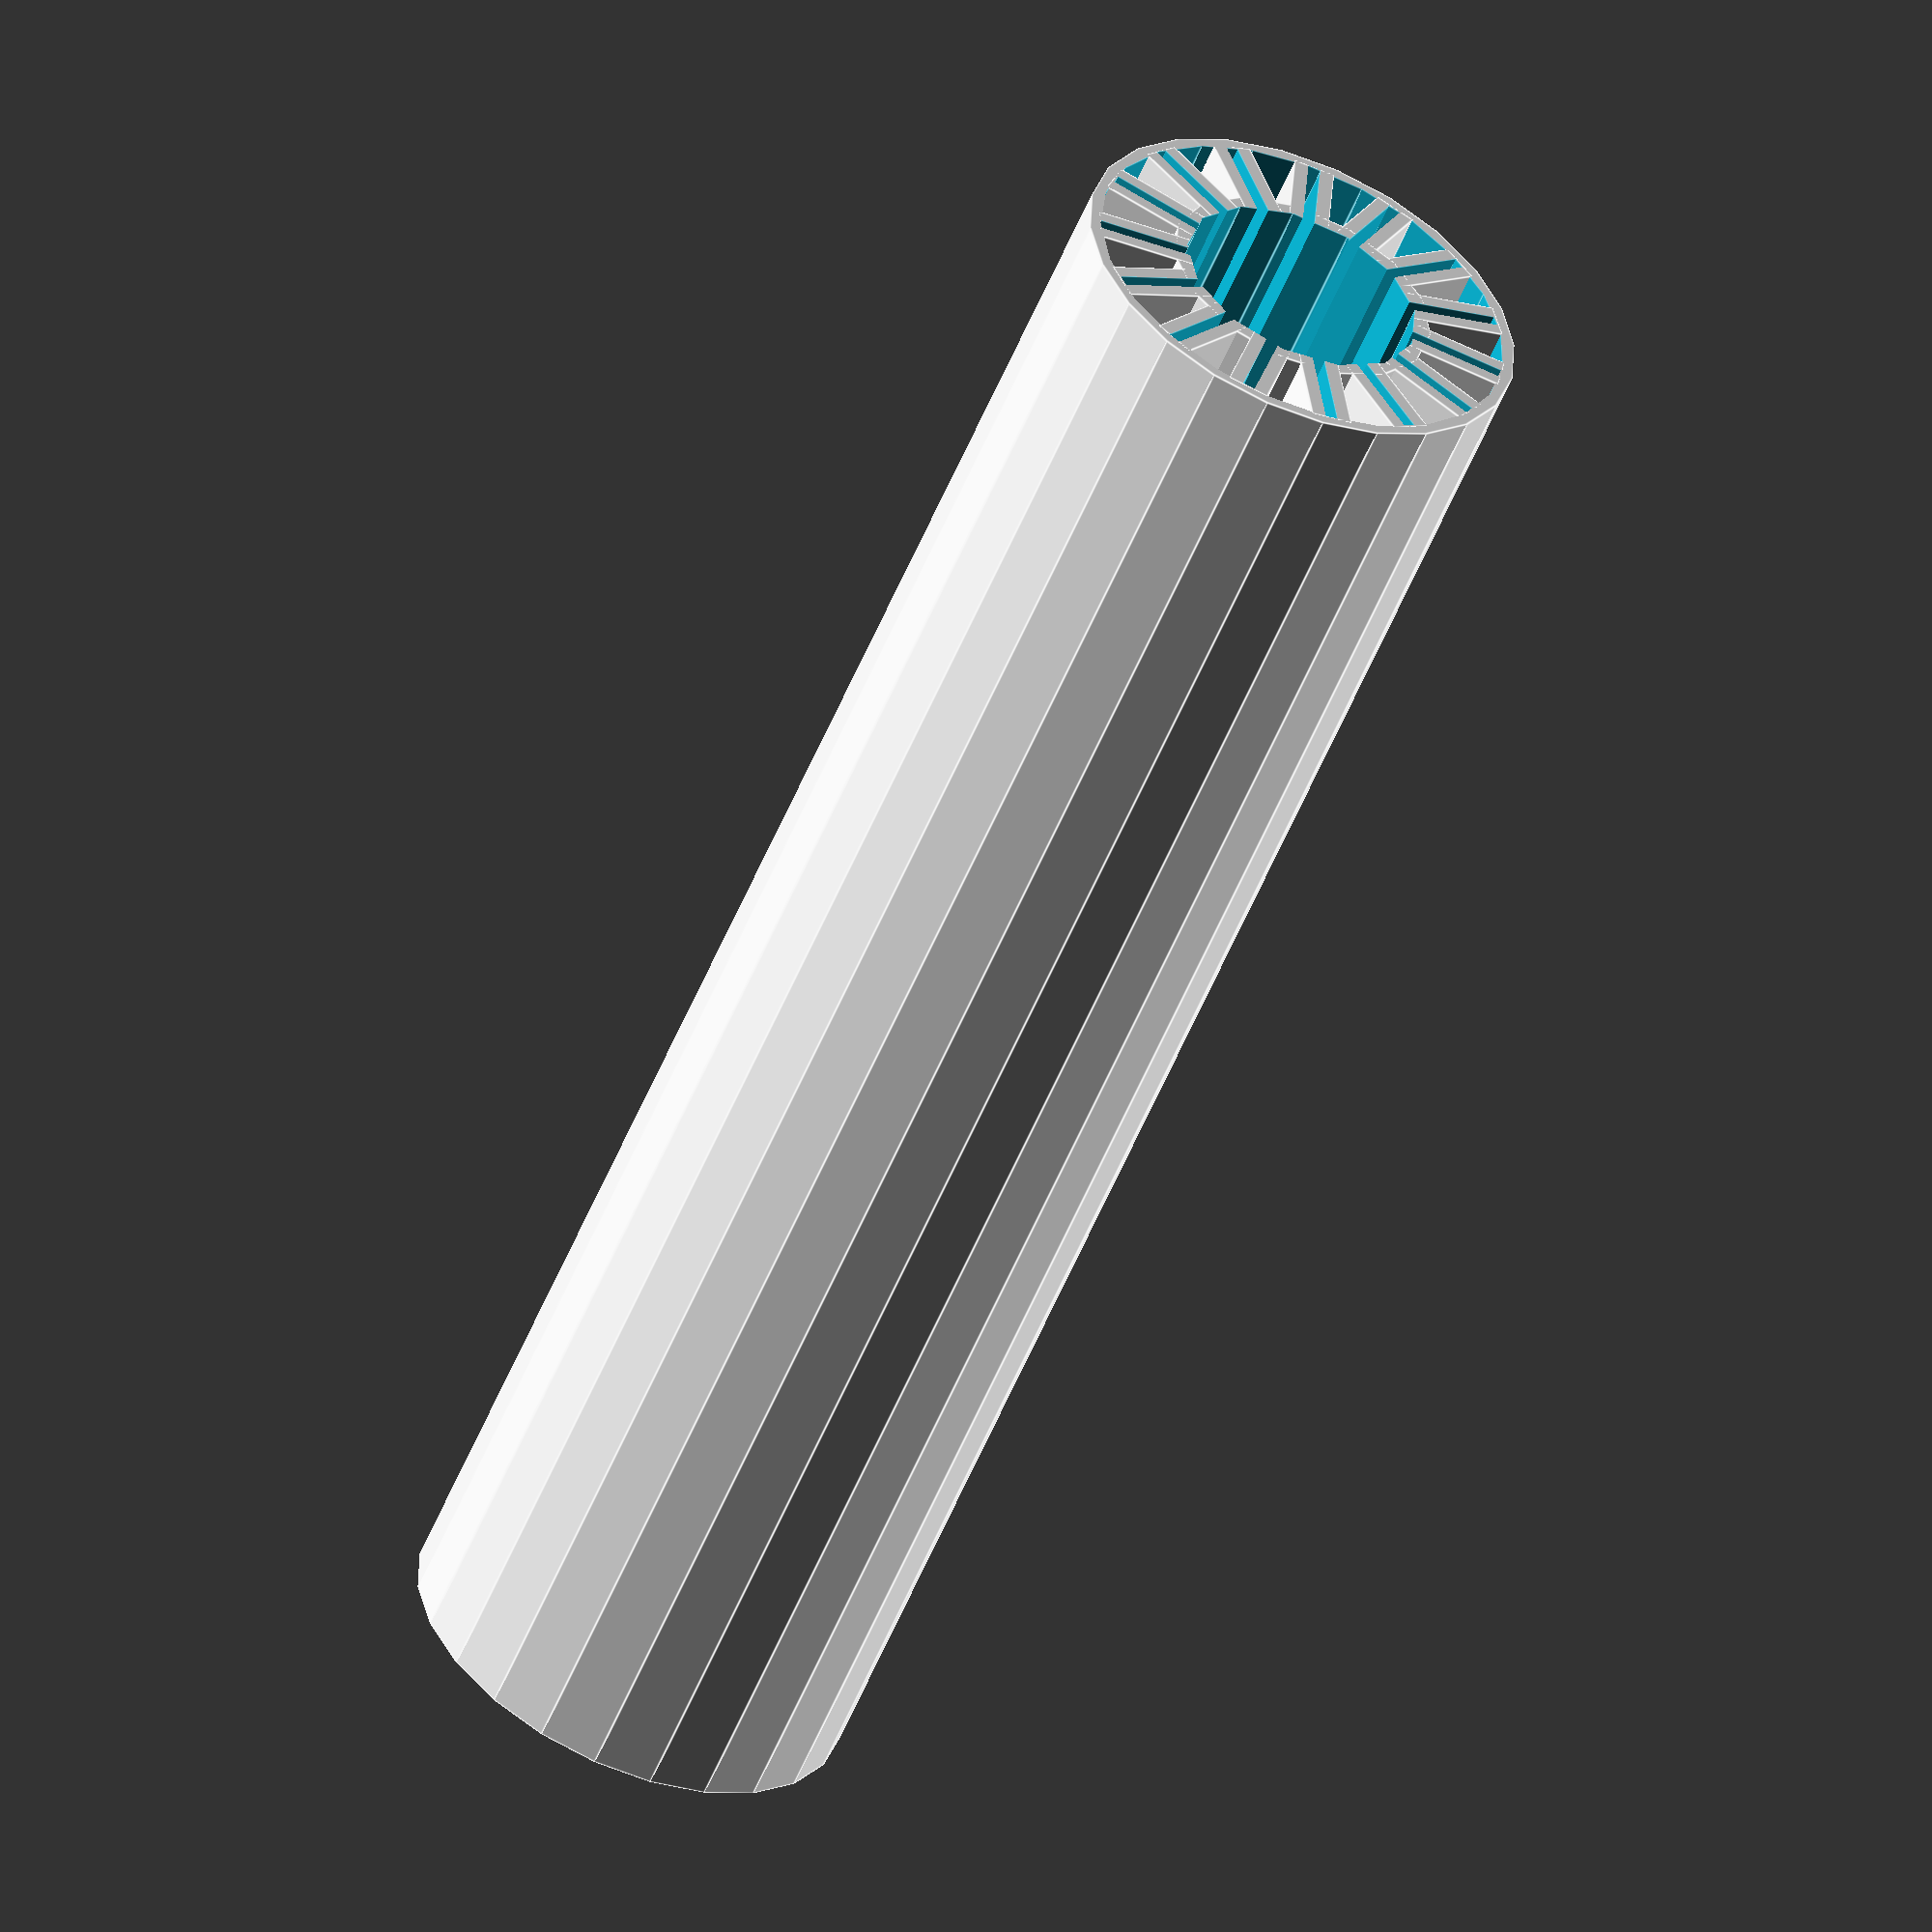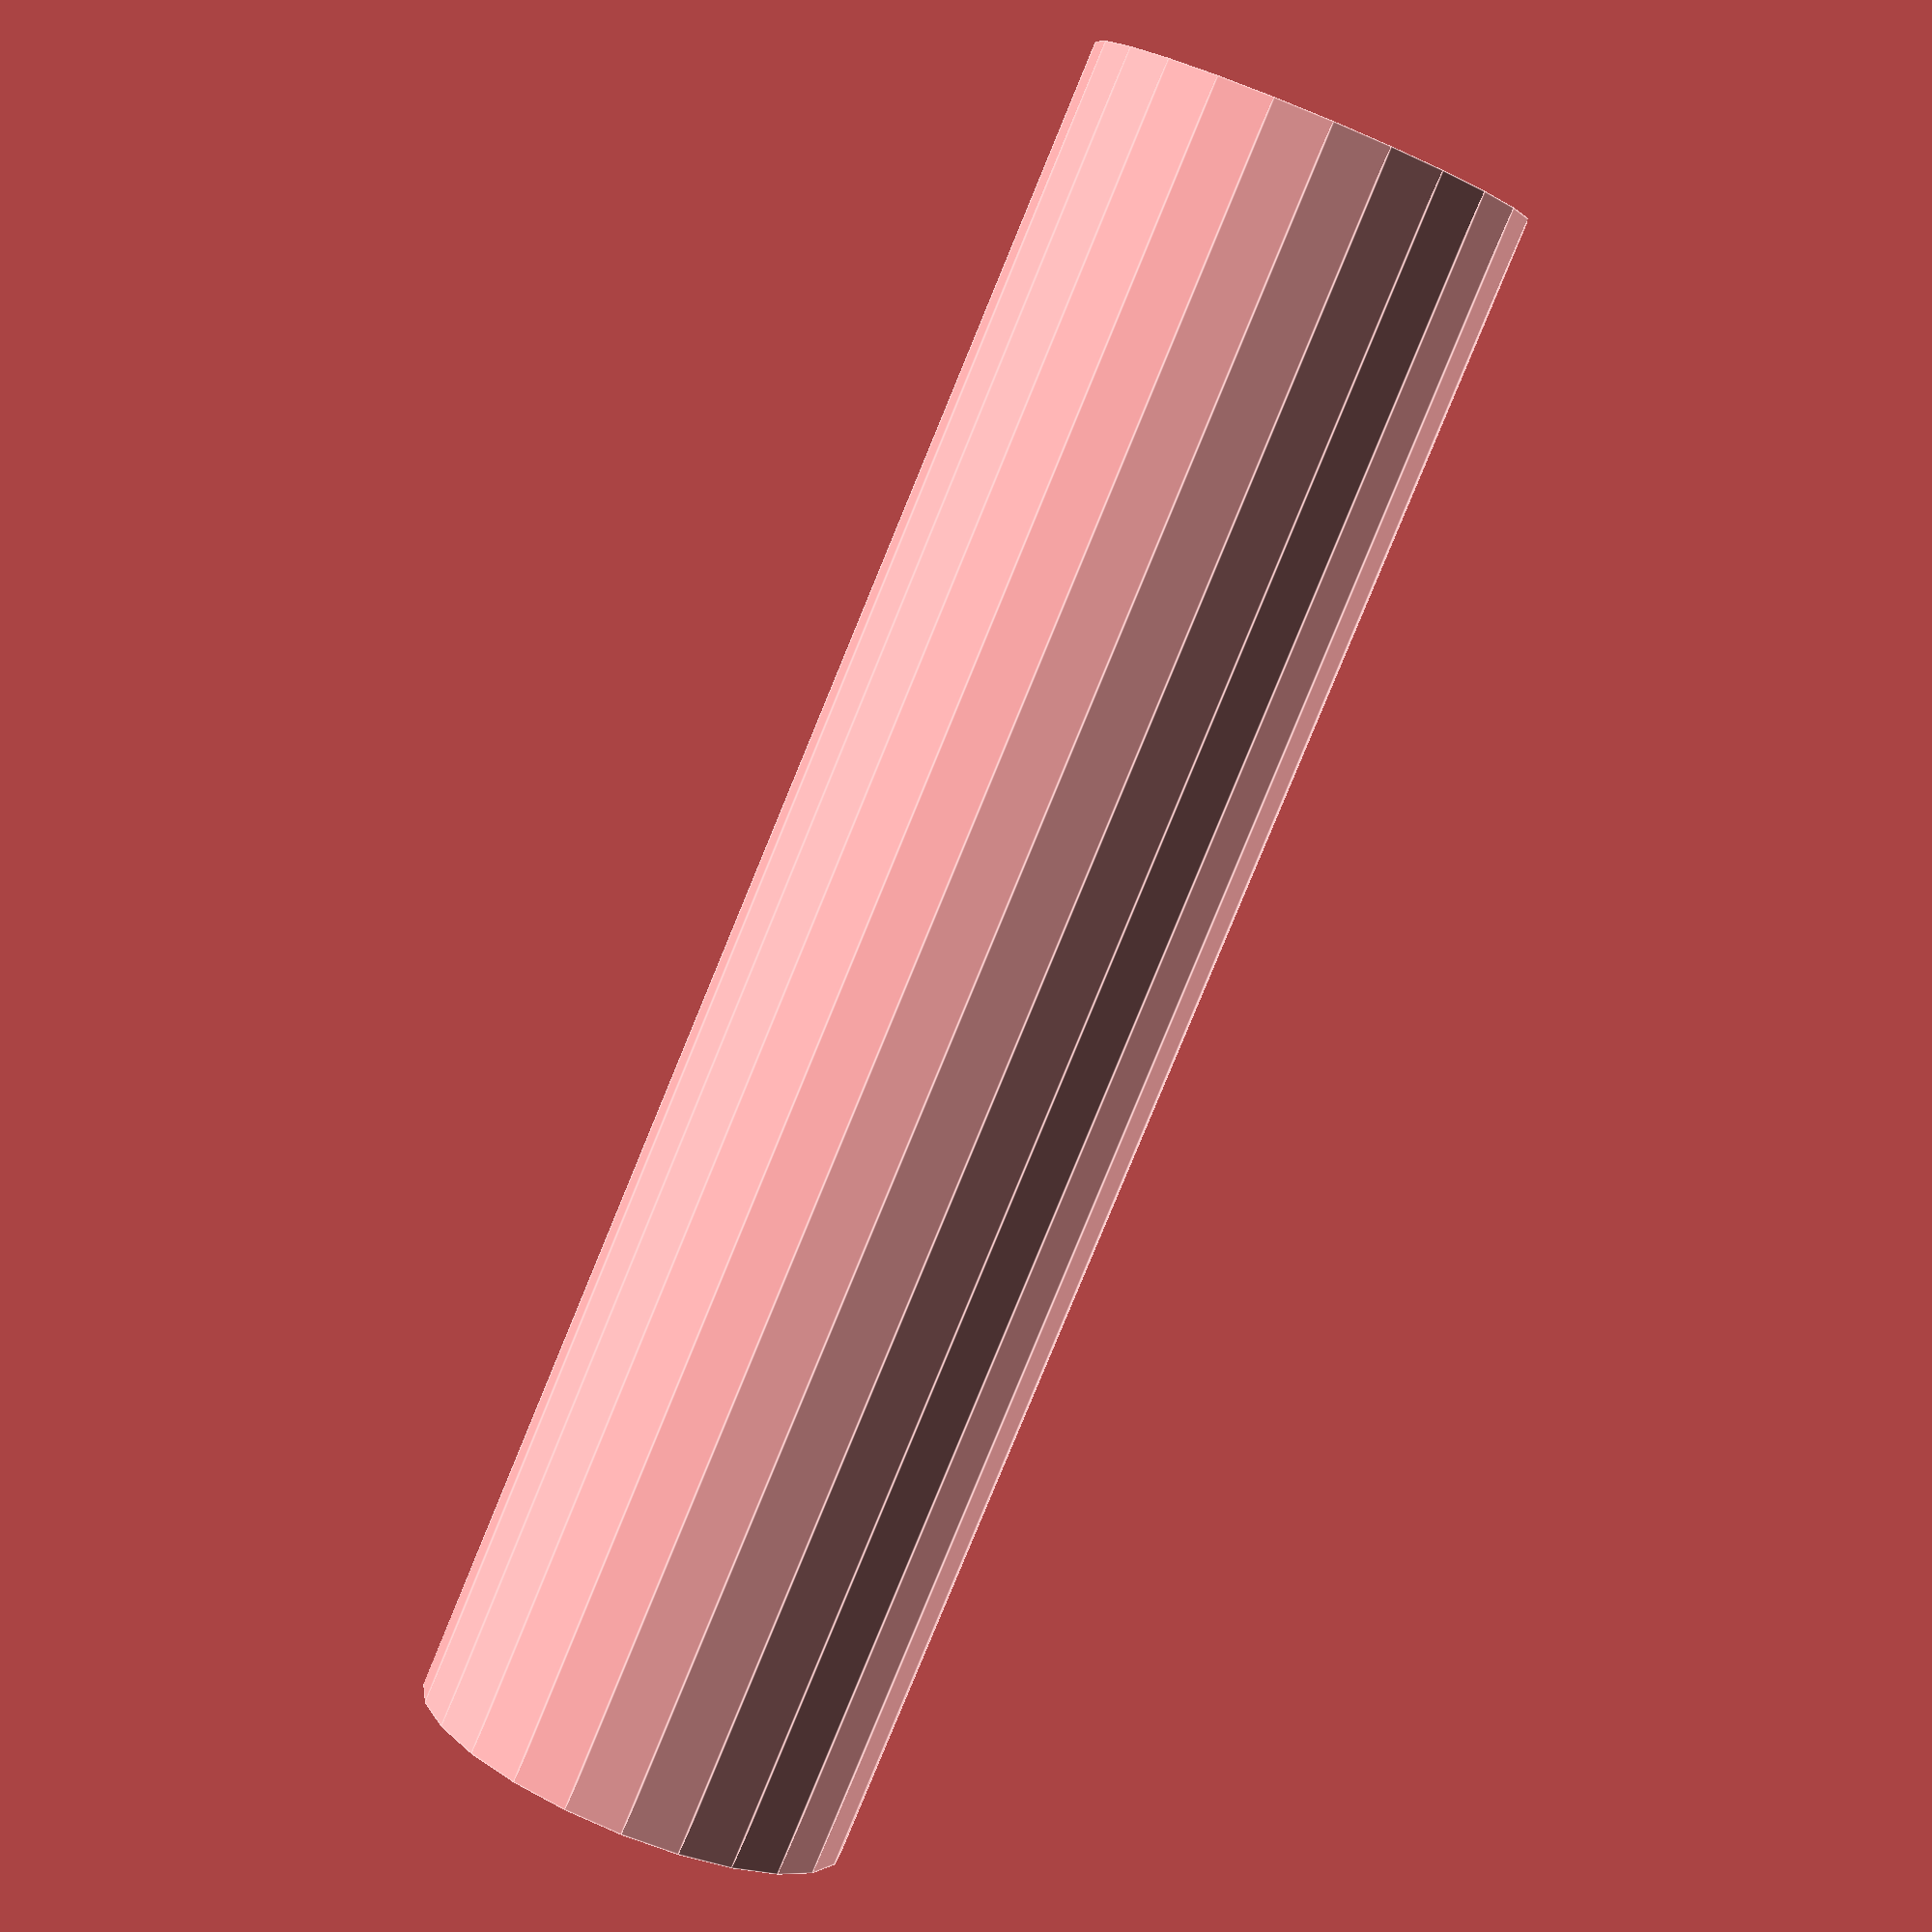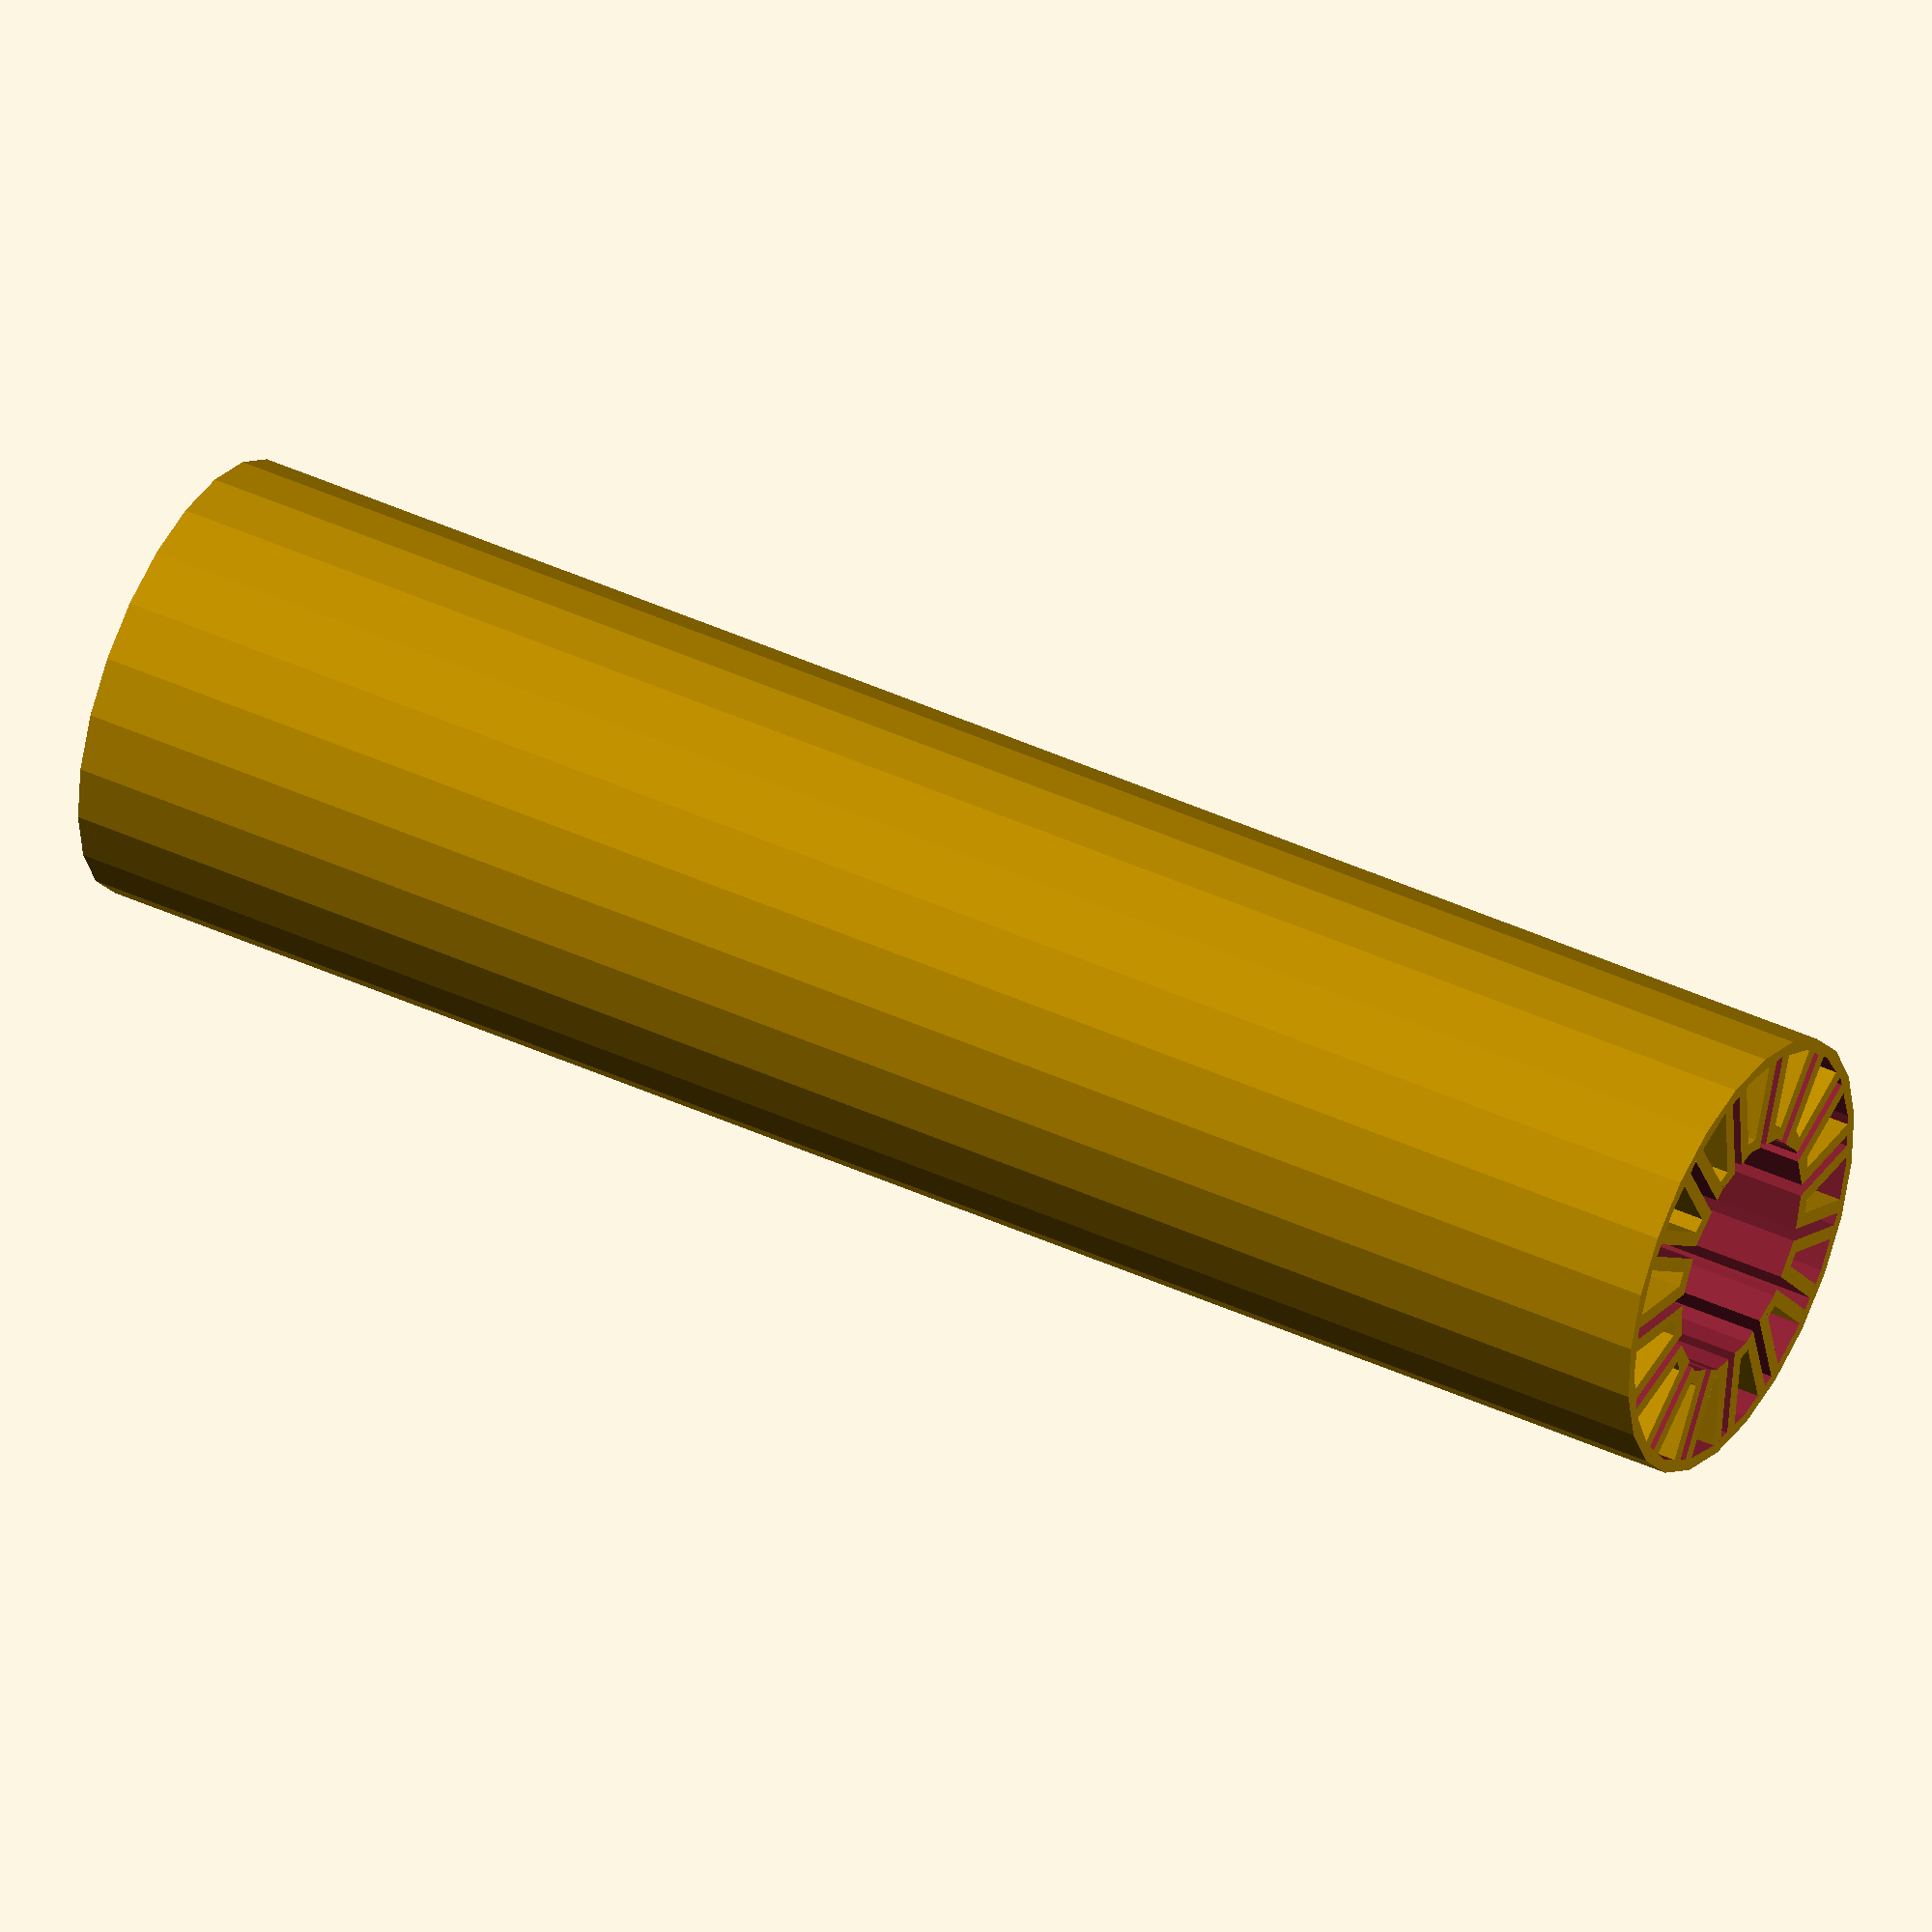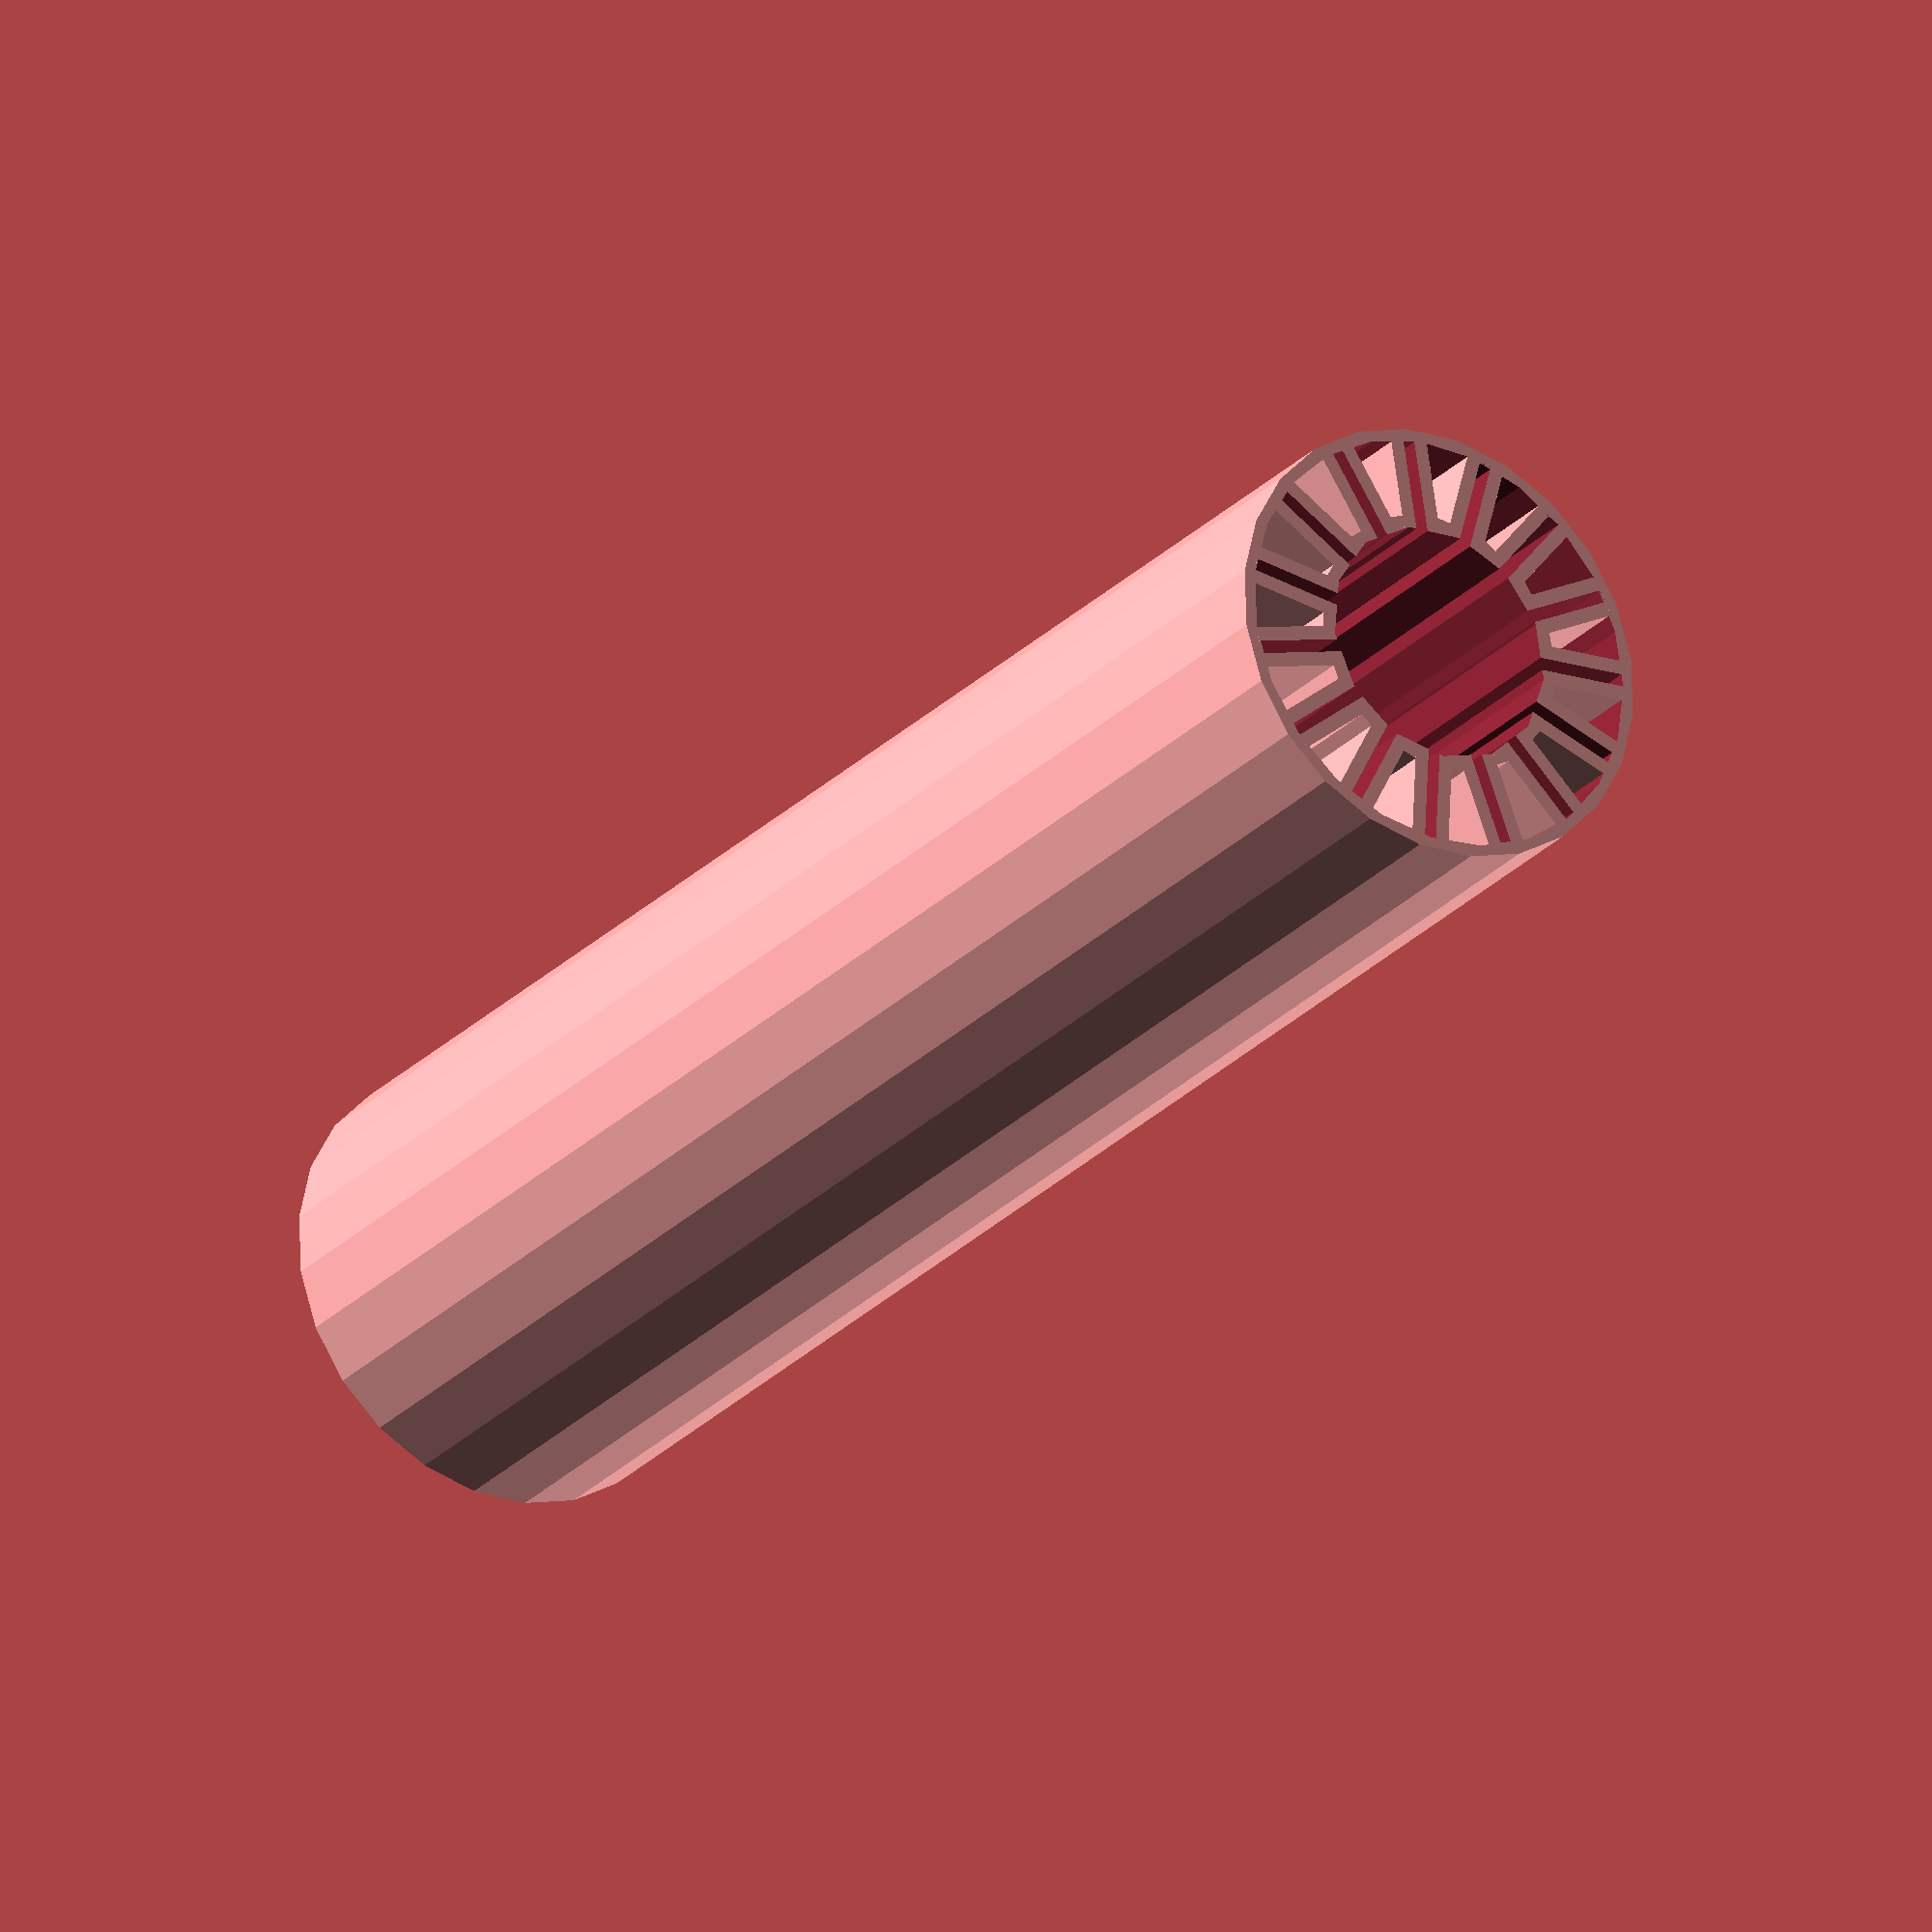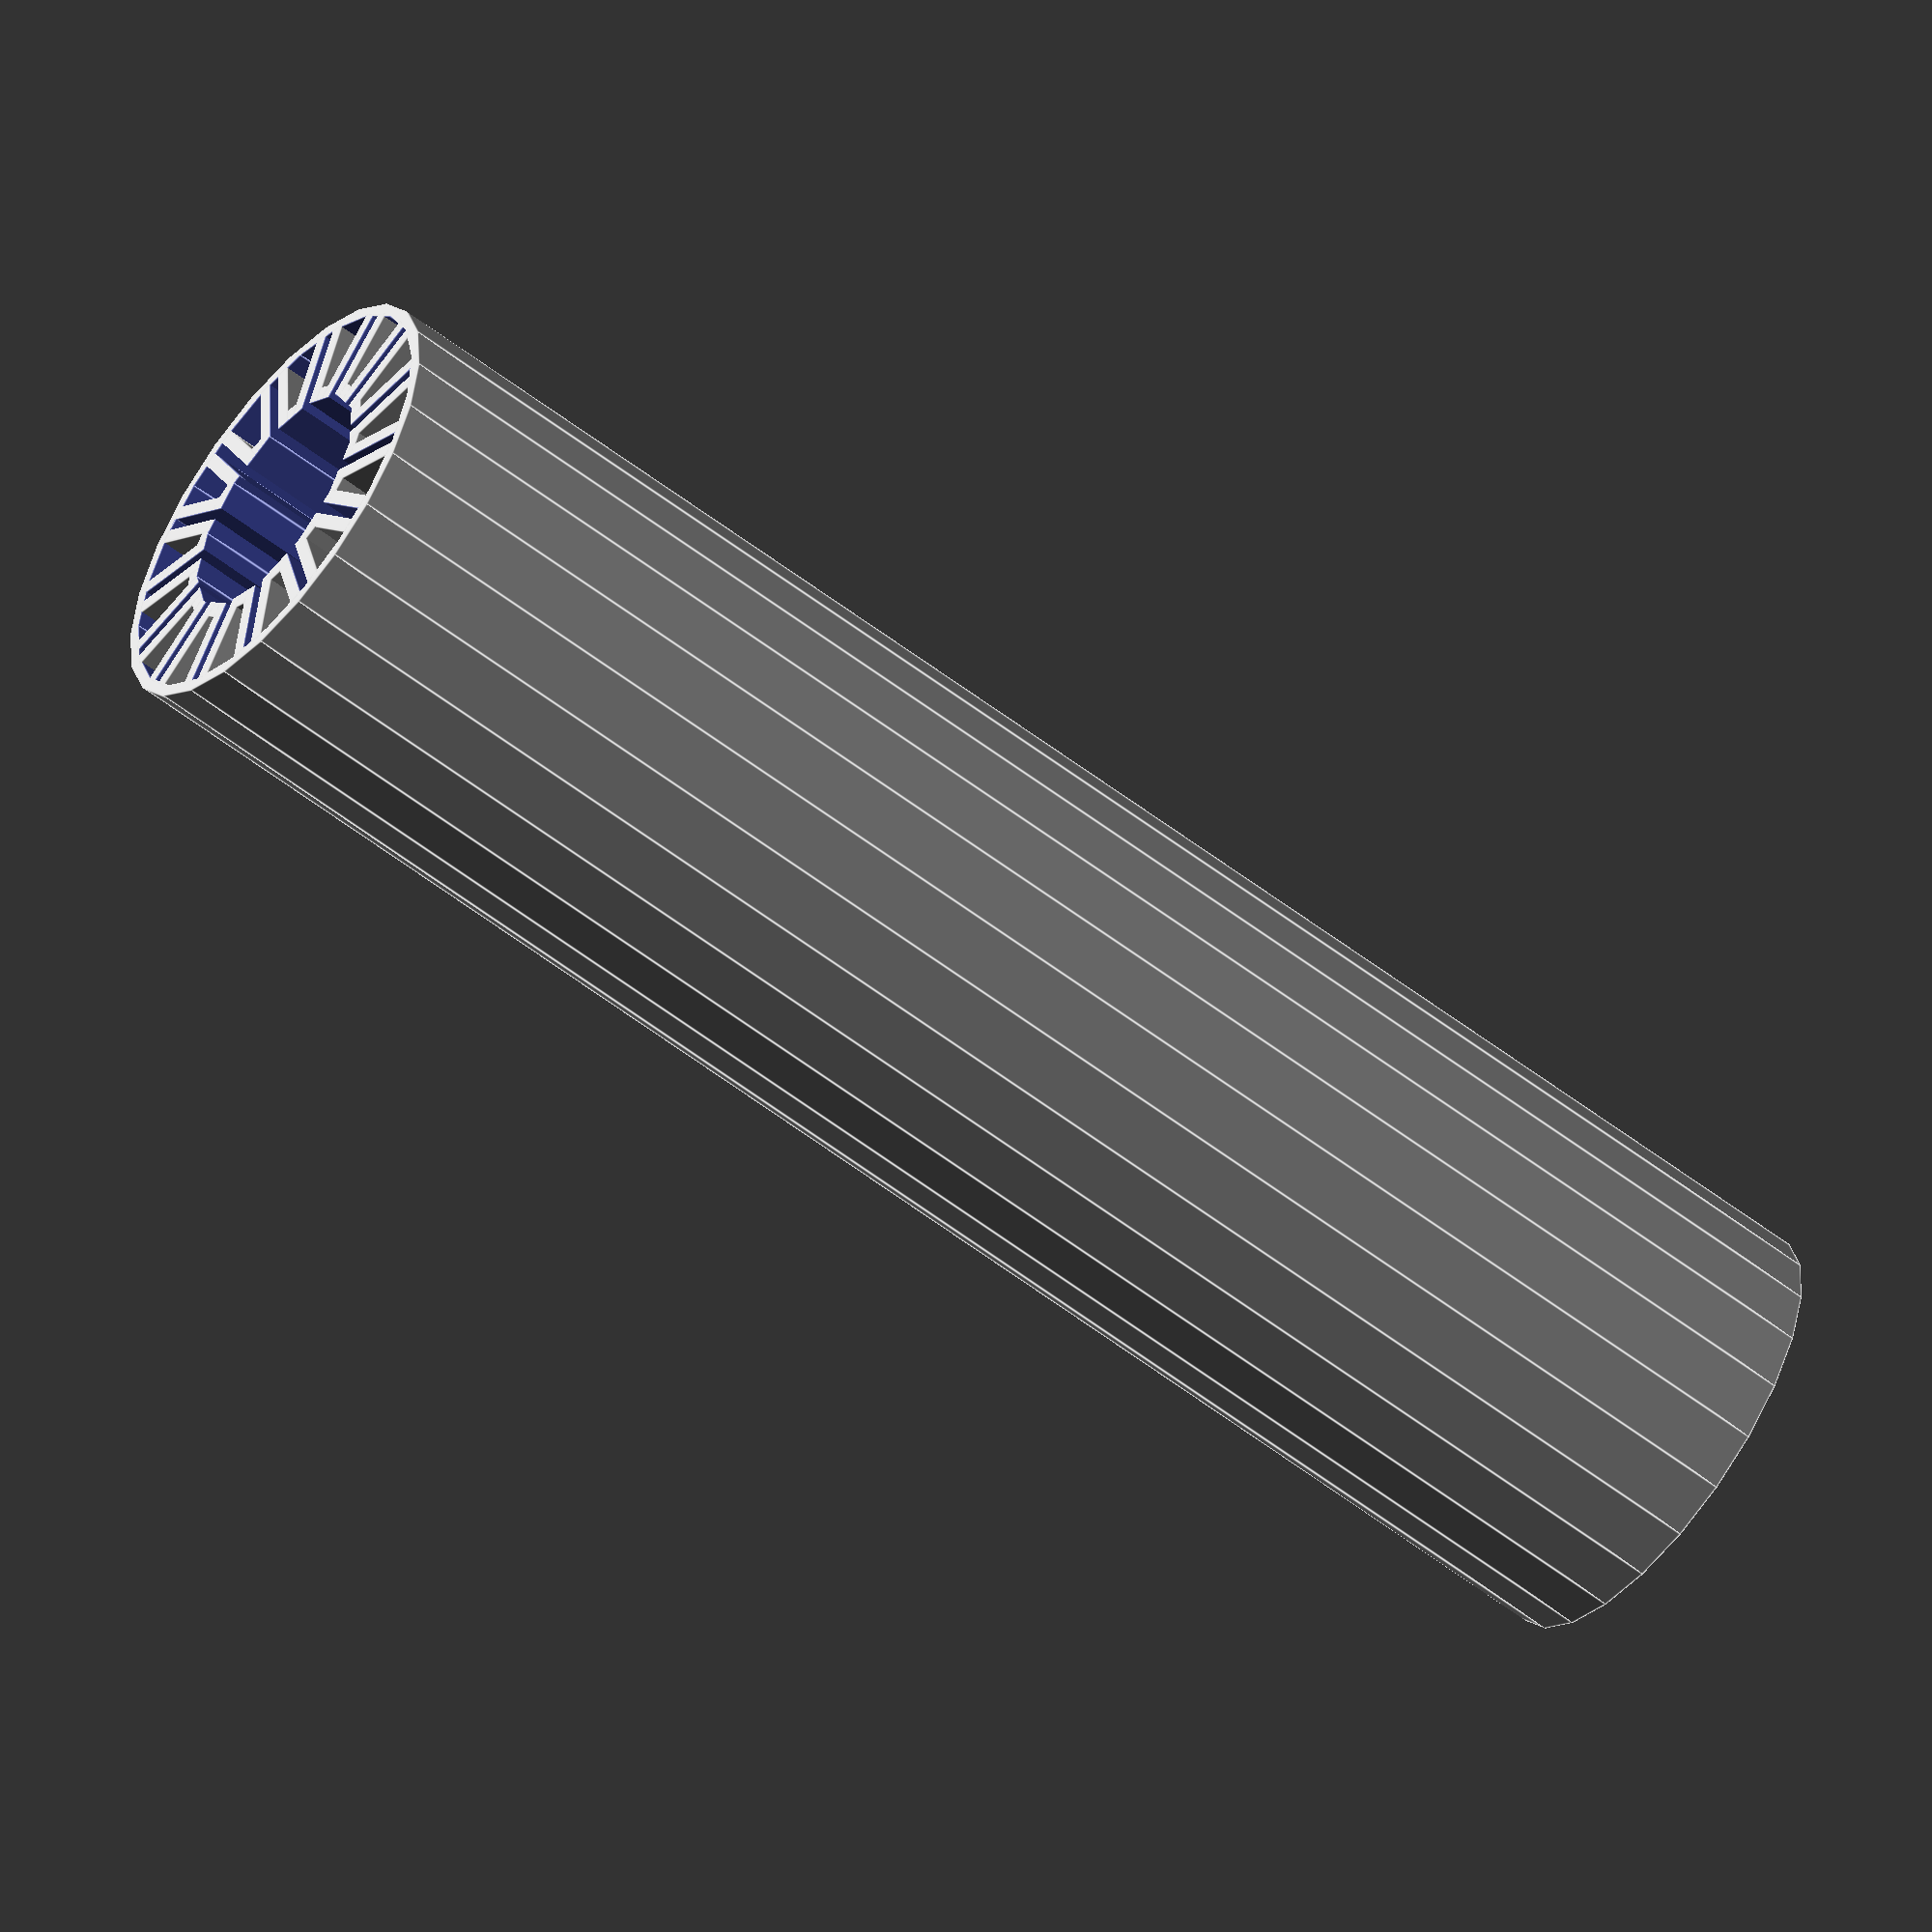
<openscad>
/* toothedLinearBearing
 * Copyright (c) 2012 by Krallinger Sebastian [s.krallinger+cc@gmail.com]
 * Dual-licensed under 
 * Creative Commons Attribution-ShareAlike 3.0 (CC BY-SA) [http://creativecommons.org/licenses/by-sa/3.0/]
 * and
 * GPL v2 or later [http://www.gnu.org/licenses/].
 */

/* necessary libs:
 * https://github.com/kr2/MCAD
 */

 module linearbearing(){
// ************* units.scad ************* //




mm = 1;
cm = 10 * mm;
dm = 100 * mm;
m = 1000 * mm;

inch = 25.4 * mm;

X = [1, 0, 0];
Y = [0, 1, 0];
Z = [0, 0, 1];

M3 = 3*mm;
M4 = 4*mm;
M5 = 5*mm;
M6 = 6*mm;
M8 = 8*mm;



epsilon = 0.01*mm;
OS = epsilon;

// ************* toothedLinearBearing.scad ************* //


/**
* @brief   Toothed Linear Bearing (TLB).
* 
* Linear Bearing with parallel triagnles towards the center.
* @param  inner_d   	Inner diameter (Axis Diameter)
* @param  outer_d   	outer diameter (holder Diameter)
* @param  h   			height
* @param  stringWidth   width of an single string of your printer (this defines the width of the tooth walls)
* @param  minWallThickness   minimum thickness of the outer wall. 
* @param  tooths   		number of toohts on the innside
* @param  toothRatio   	coverd length of the inner ring
**/ 
module TLB_linearBearing(
							inner_d          = 8, 
							outer_d          = 15,
							h                = 24,
							stringWidth      = 0.5,
							minWallThickness = 0.85, 
							tooths           = 16, 
							toothRatio       = 0.25
						) {
	
	stringWidth          = stringWidth; //!< the layer width of one string
	
	TLB_innerD           = inner_d;
	TLB_outerD           = outer_d;
	TLB_minWallThickness = minWallThickness;
	TLB_h                = h;
	TLB_tooths           = tooths;
	
	TLB_toothRate        = toothRatio;
	
	
	gapWidth             = (TLB_innerD*PI)/TLB_tooths *TLB_toothRate;
	//echo(str("gap Width: ", gapWidth));
	middR                = TLB_outerD/2- TLB_minWallThickness;
	
	//outer ring
	difference() {
		cylinder(r=TLB_outerD/2, h=TLB_h, center=true);
		cylinder(r=middR, h=TLB_h+2*OS, center=true);
	}
	

	difference() {
		union(){
			cylinder(r=TLB_innerD/2 + stringWidth, h=TLB_h, center=true);

			for (i=[0:360 / TLB_tooths : 360]) {
				rotate(a=i,v=Z) translate([-(gapWidth+2*stringWidth)/2, 0, -TLB_h/2])
					cube(size=[gapWidth+2*stringWidth, middR+OS, TLB_h], center=false);
			}
		}
		union(){
			cylinder(r=TLB_innerD/2, h=TLB_h+2*OS, center=true);
			
			for (i=[0:360 / TLB_tooths : 360]) {
				rotate(a=i,v=Z) translate([-gapWidth/2, 0, -TLB_h/2-OS]) 
					cube(size=[gapWidth, middR, TLB_h+2*OS], center=false);
			}
		}
	}

}

module TLB_test() {
	TLB_linearBearing(
							inner_d          = 8, 
							outer_d          = 15,
							h                = 24,
							stringWidth      = 0.5,
							minWallThickness = 0.85, 
							tooths           = 16, 
							toothRatio       = 0.25
						);
	translate([30, 0, 0]) 
	TLB_linearBearing(
							inner_d          = 8, 
							outer_d          = 20,
							h                = 12,
							stringWidth      = 0.5,
							minWallThickness = 3, 
							tooths           = 4, 
							toothRatio       = 0.25
						);

	translate([60, 0, 0]) 
	TLB_linearBearing(
							inner_d          = 12, 
							outer_d          = 26,
							h                = 6,
							stringWidth      = 1.5,
							minWallThickness = 3, 
							tooths           = 7, 
							toothRatio       = 0.6
						);
}
//TLB_test();


module TLB_print(s = 4) {
	$fn =100;
	dist = 2;
	translate([-s*(15+dist)/2-15/2, -s*(15+dist)/2, 0]) 
	for (x=[1:s]) {
		for (y=[1:s]) {
			if (y%2) {
				translate([x*(15+ dist)+15/2, y*(15*4/5 +dist), 0]) 
					TLB_linearBearing(
							inner_d          = 8.1, 
							outer_d          = 15,
							h                = 12,
							stringWidth      = 0.5,
							minWallThickness = 0.85, 
							tooths           = 16, 
							toothRatio       = 0.25);
			}else{
				translate([x*(15 +dist) -dist/2, y*(15*4/5 +dist), 0]) 
					TLB_linearBearing(
							inner_d          = 8.1, 
							outer_d          = 15,
							h                = 12,
							stringWidth      = 0.5,
							minWallThickness = 0.85, 
							tooths           = 16, 
							toothRatio       = 0.25);
			}
		}
	}
}
//TLB_print(s = 4);


					TLB_linearBearing(
							inner_d          = 8.1, 
							outer_d          = 15,
							h                = 58,
							stringWidth      = 0.48,
							minWallThickness = 0.4, 
							tooths           = 15, 
							toothRatio       = 0.25);

}
linearbearing();
</openscad>
<views>
elev=235.6 azim=279.5 roll=202.2 proj=o view=edges
elev=263.3 azim=166.0 roll=22.4 proj=p view=edges
elev=138.4 azim=302.7 roll=60.6 proj=o view=wireframe
elev=25.4 azim=9.4 roll=147.9 proj=o view=solid
elev=56.4 azim=24.3 roll=231.0 proj=o view=edges
</views>
